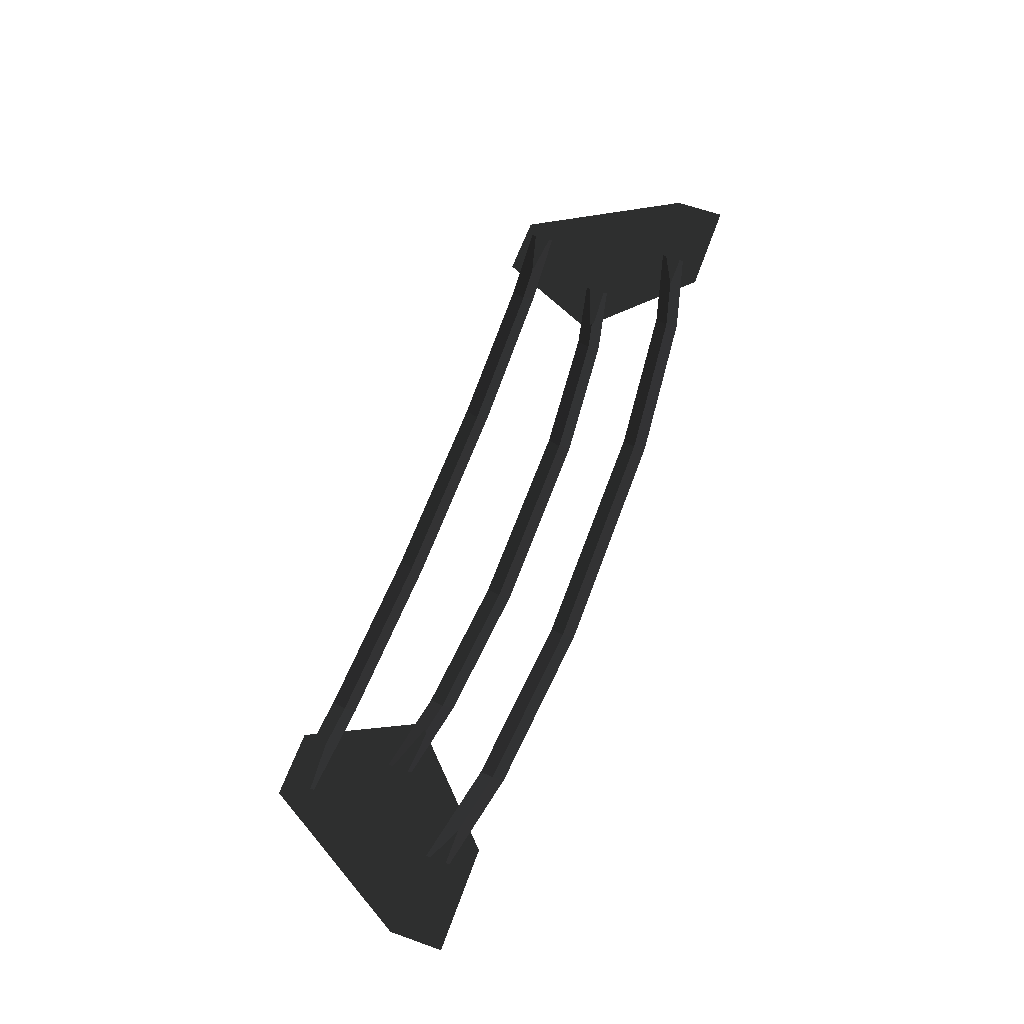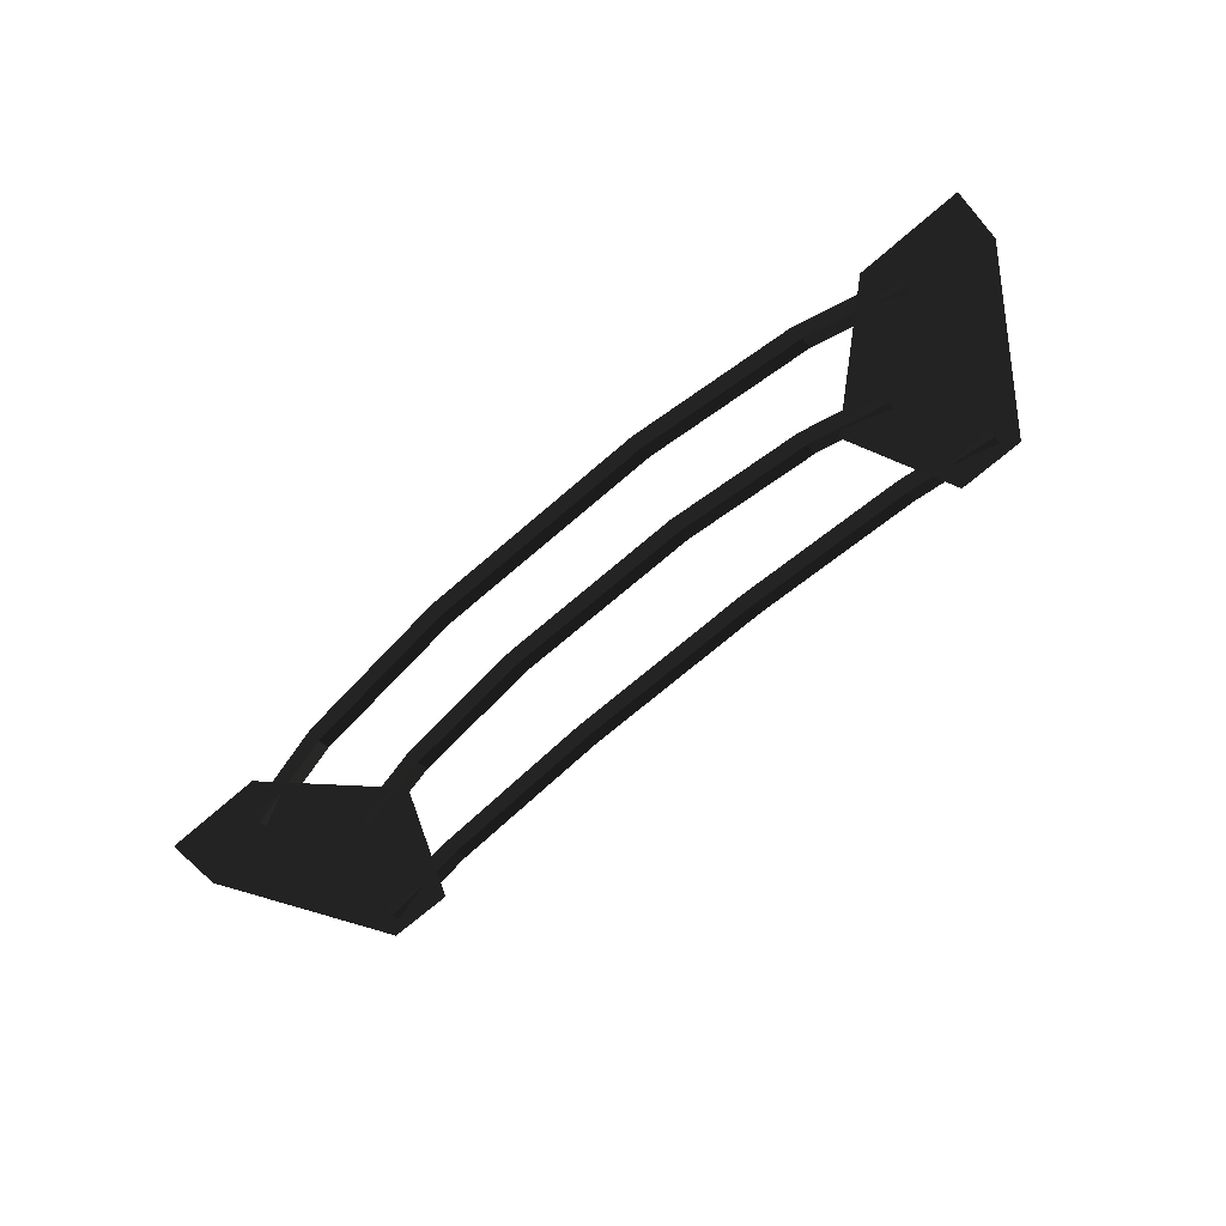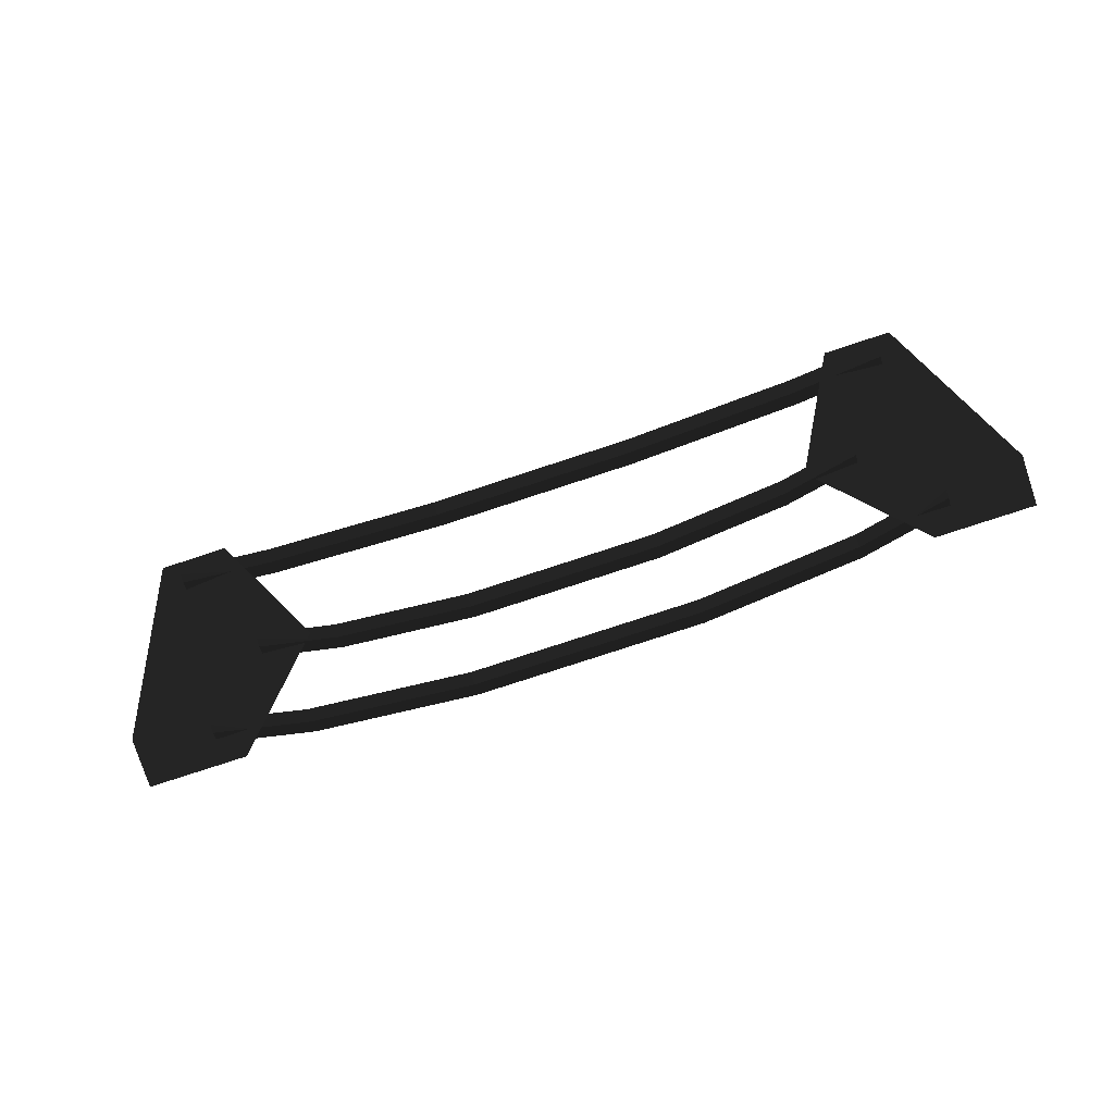
<metadata>
{"format":"obj","ext":"obj","renderer":"f3d","projection":"perspective","resolution":1024,"background":"white","views":[{"elev":62.1,"azim":-70.1,"up":"+Z"},{"elev":-68.4,"azim":41.2,"up":"+Z"},{"elev":-79.2,"azim":-161.9,"up":"+Z"}]}
</metadata>
<code>
v 3.308 2.837 0.035
v 3.308 2.987 0.095
v 4.41 2.94 -0.04
v 4.41 3.09 0.02
v 3.308 2.688 0.095
v 4.41 2.79 0.02
v 1.217 2.756 0.0725
v 1.217 2.606 0.1325
v 3.308 2.987 0.095
v 1.217 2.906 0.1325
v -1.217 2.906 0.1325
v -1.217 2.756 0.0725
v -1.217 2.606 0.1325
v 1.217 2.606 0.1325
v -3.308 2.837 0.035
v -3.308 2.688 0.095
v -1.217 2.906 0.1325
v -3.308 2.987 0.095
v -4.41 3.09 0.02
v -4.41 2.94 -0.04
v -4.41 2.79 0.02
v -3.308 2.688 0.095
v 2.85 1.706 0.0121
v 2.85 1.856 0.0721
v 3.8 1.9 -0.04
v 3.8 2.05 0.02
v 2.85 1.556 0.0721
v 3.8 1.75 0.02
v 1.186 1.559 0.0382
v 1.186 1.409 0.0982
v 2.85 1.856 0.0721
v 1.186 1.709 0.0982
v -1.186 1.709 0.0982
v -1.186 1.559 0.0382
v -1.186 1.409 0.0982
v 1.186 1.409 0.0982
v -2.85 1.706 0.0121
v -2.85 1.556 0.0721
v -1.186 1.709 0.0982
v -2.85 1.856 0.0721
v -3.8 2.05 0.02
v -3.8 1.9 -0.04
v -3.8 1.75 0.02
v -2.85 1.556 0.0721
v 3.536 0.7846 0.0692
v 3.536 0.9346 0.1292
v 4.715 1.05 -0.04
v 4.715 1.2 0.02
v 3.536 0.6346 0.1292
v 4.715 0.9 0.02
v 1.471 0.5919 0.1239
v 1.471 0.4419 0.1839
v 3.536 0.9346 0.1292
v 1.471 0.7419 0.1839
v -1.471 0.7419 0.1839
v -1.471 0.5919 0.1239
v -1.471 0.4419 0.1839
v 1.471 0.4419 0.1839
v -3.536 0.7846 0.0692
v -3.536 0.6346 0.1292
v -1.471 0.7419 0.1839
v -3.536 0.9346 0.1292
v -4.715 1.2 0.02
v -4.715 1.05 -0.04
v -4.715 0.9 0.02
v -3.536 0.6346 0.1292
v -4.43 0.6297 0
v -3.155 1.867 0
v -3.792 3.18 0
v -3.792 3.18 0
v -5.705 0.6297 0
v -4.43 3.18 0
v -5.705 1.267 0
v -4.589 3.18 0
v 5.705 0.6297 0
v 5.705 1.267 0
v 4.43 3.18 0
v 4.589 3.18 0
v 4.43 0.6297 0
v 3.792 3.18 0
v 3.155 1.867 0
v 3.155 1.867 0
g Group_001
f 1 2 4 3
f 1 3 6 5
f 1 5 8 7
f 1 7 10 9
f 10 7 12 11
f 12 7 14 13
f 12 13 16 15
f 12 15 18 17
f 18 15 20 19
f 20 15 22 21
g Group_002
f 23 24 26 25
f 23 25 28 27
f 23 27 30 29
f 23 29 32 31
f 32 29 34 33
f 34 29 36 35
f 34 35 38 37
f 34 37 40 39
f 40 37 42 41
f 42 37 44 43
g Group_003
f 45 46 48 47
f 45 47 50 49
f 45 49 52 51
f 45 51 54 53
f 54 51 56 55
f 56 51 58 57
f 56 57 60 59
f 56 59 62 61
f 62 59 64 63
f 64 59 66 65
g Group_004
f 67 68 69
f 67 69 72 71
f 71 72 74 73
g Group_005
f 75 76 78 77
f 75 77 80 79
f 79 80 81

</code>
